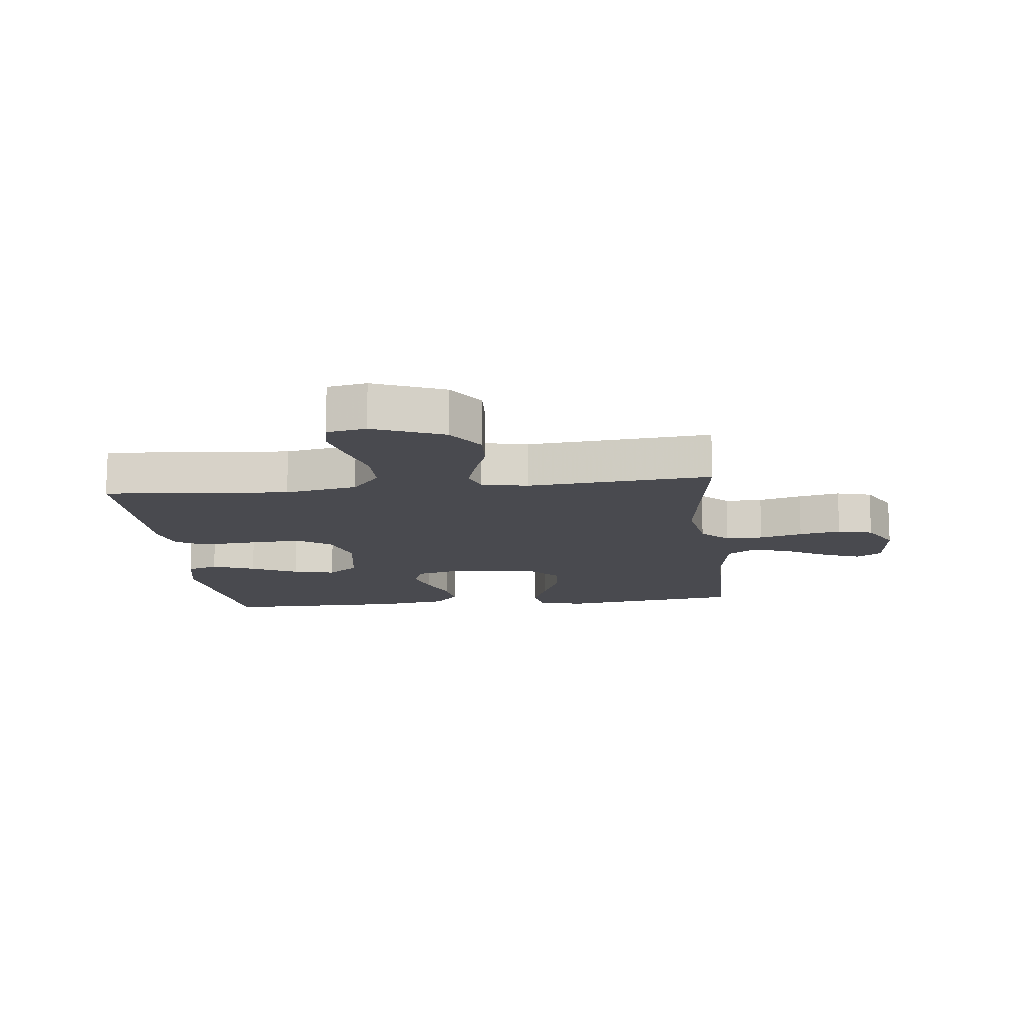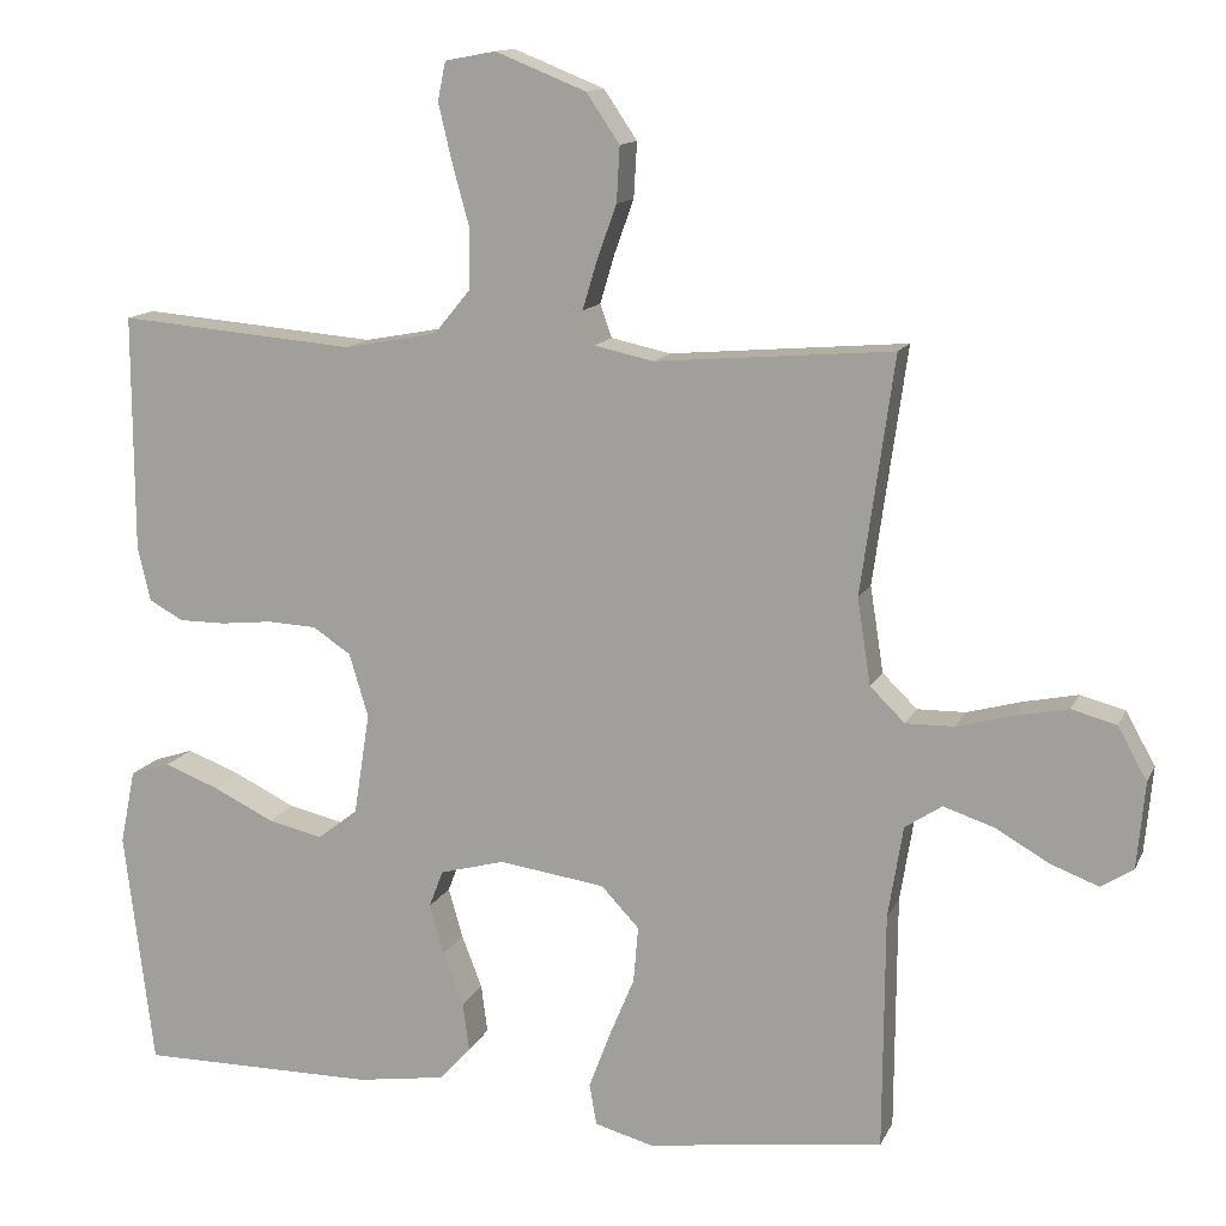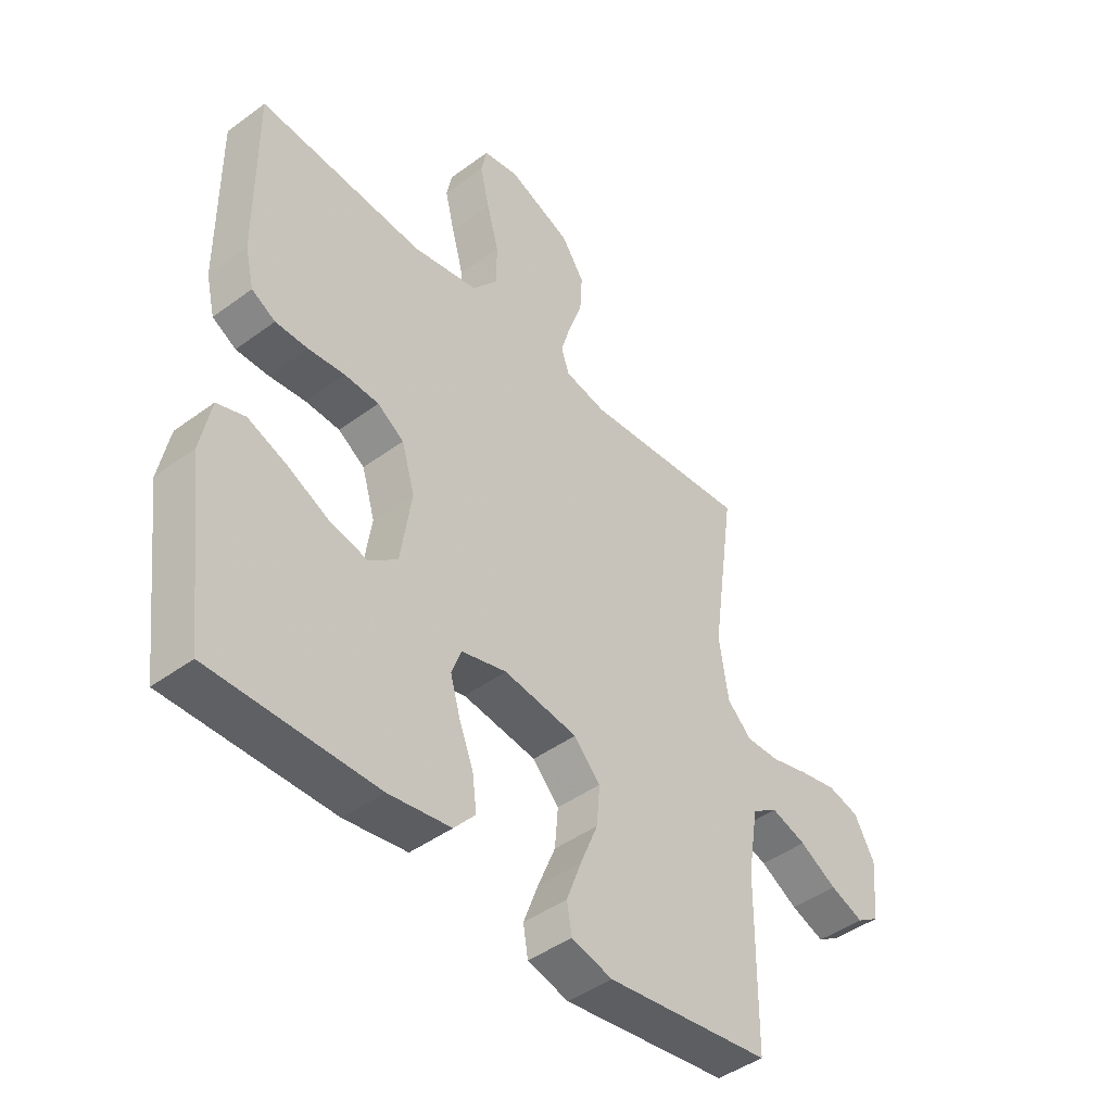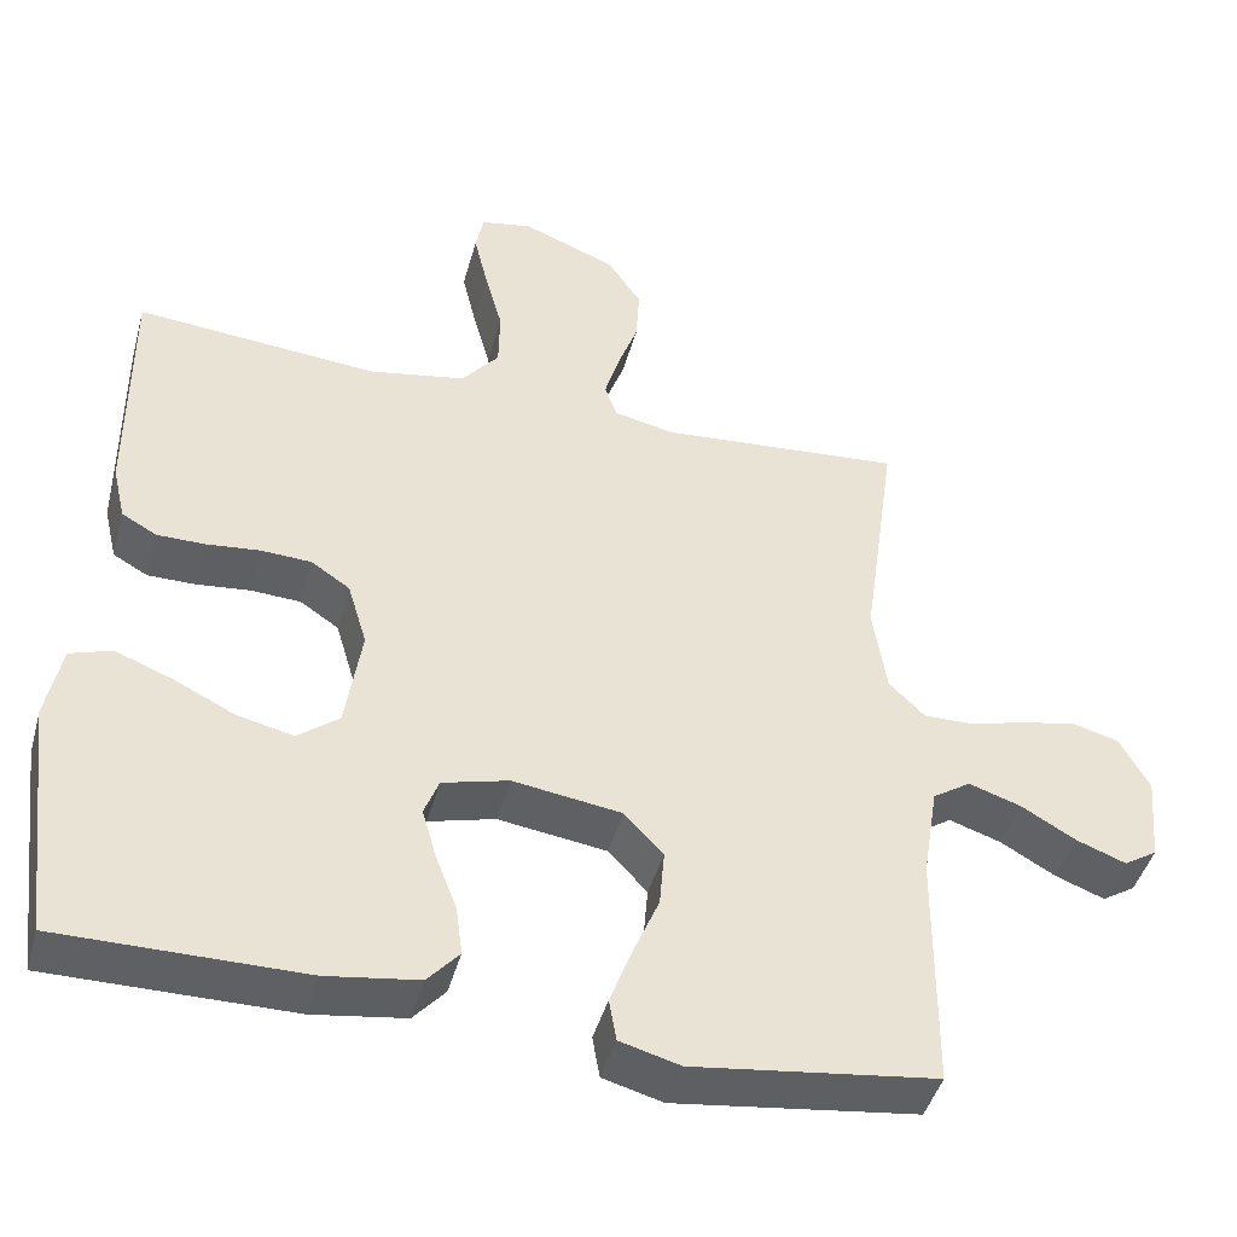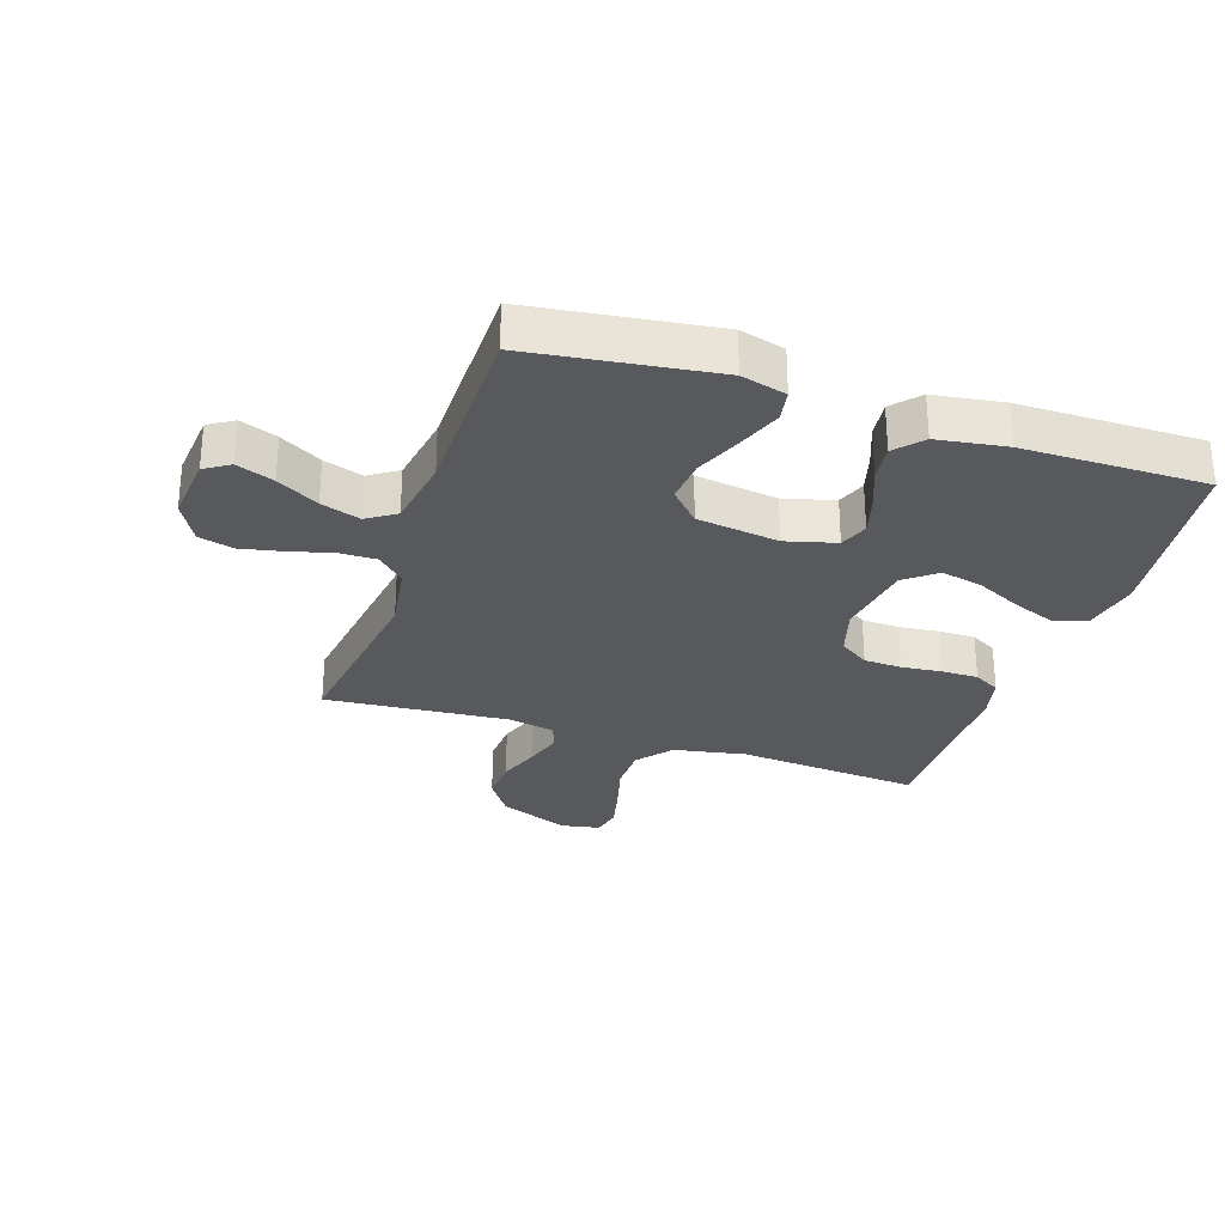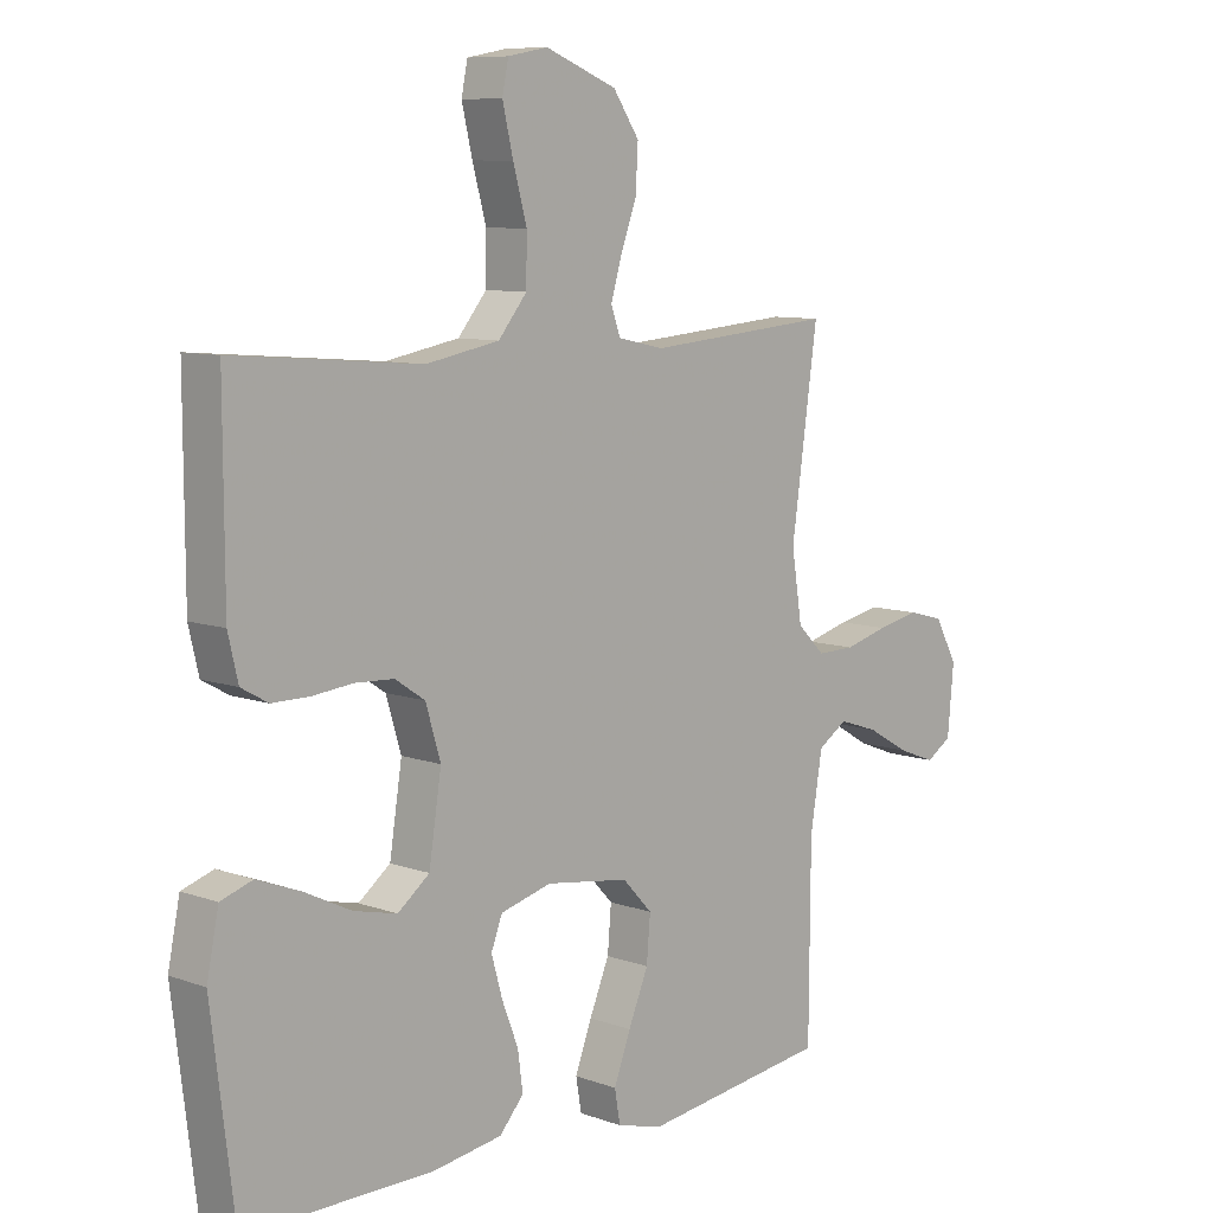
<metadata>
{"format":"obj","ext":"obj","renderer":"f3d","projection":"perspective","resolution":1024,"background":"white","views":[{"elev":-13.5,"azim":6.4,"up":"+Y"},{"elev":13.1,"azim":17.6,"up":"+Z"},{"elev":-44.4,"azim":-49.3,"up":"+Z"},{"elev":-44.4,"azim":-15.2,"up":"+Z"},{"elev":-29.0,"azim":161.6,"up":"+Y"},{"elev":8.7,"azim":-45.9,"up":"+Z"}]}
</metadata>
<code>
v 0.5 0.07 -0.5
v 0.2 0.07 -0.54
v 0.126 0.07 -0.52
v 0.117 0.07 -0.468
v 0.144 0.07 -0.396
v 0.176 0.07 -0.319
v 0.182 0.07 -0.248
v 0.134 0.07 -0.197
v 0 0.07 -0.178
v -0.082 0.07 -0.2
v -0.1 0.07 -0.247
v -0.082 0.07 -0.31
v -0.056 0.07 -0.377
v -0.048 0.07 -0.438
v -0.087 0.07 -0.482
v -0.2 0.07 -0.499
v -0.5 0.07 -0.5
v -0.537 0.07 -0.2
v -0.518 0.07 -0.106
v -0.467 0.07 -0.089
v -0.397 0.07 -0.116
v -0.321 0.07 -0.153
v -0.252 0.07 -0.169
v -0.201 0.07 -0.129
v -0.181 0.07 0
v -0.205 0.07 0.08
v -0.253 0.07 0.112
v -0.315 0.07 0.115
v -0.381 0.07 0.108
v -0.44 0.07 0.108
v -0.483 0.07 0.132
v -0.499 0.07 0.2
v -0.5 0.07 0.5
v -0.2 0.07 0.475
v -0.082 0.07 0.497
v -0.036 0.07 0.553
v -0.035 0.07 0.628
v -0.057 0.07 0.708
v -0.074 0.07 0.78
v -0.064 0.07 0.829
v 0 0.07 0.841
v 0.115 0.07 0.795
v 0.157 0.07 0.733
v 0.153 0.07 0.663
v 0.128 0.07 0.594
v 0.11 0.07 0.533
v 0.125 0.07 0.491
v 0.2 0.07 0.475
v 0.5 0.07 0.5
v 0.458 0.07 0.2
v 0.475 0.07 0.091
v 0.519 0.07 0.048
v 0.58 0.07 0.049
v 0.65 0.07 0.068
v 0.718 0.07 0.082
v 0.775 0.07 0.067
v 0.812 0.07 0
v 0.802 0.07 -0.109
v 0.761 0.07 -0.135
v 0.7 0.07 -0.112
v 0.632 0.07 -0.073
v 0.568 0.07 -0.052
v 0.521 0.07 -0.083
v 0.502 0.07 -0.2
v 0.5 0 -0.5
v 0.2 0 -0.54
v 0.126 0 -0.52
v 0.117 0 -0.468
v 0.144 0 -0.396
v 0.176 0 -0.319
v 0.182 0 -0.248
v 0.134 0 -0.197
v 0 0 -0.178
v -0.082 0 -0.2
v -0.1 0 -0.247
v -0.082 0 -0.31
v -0.056 0 -0.377
v -0.048 0 -0.438
v -0.087 0 -0.482
v -0.2 0 -0.499
v -0.5 0 -0.5
v -0.537 0 -0.2
v -0.518 0 -0.106
v -0.467 0 -0.089
v -0.397 0 -0.116
v -0.321 0 -0.153
v -0.252 0 -0.169
v -0.201 0 -0.129
v -0.181 0 0
v -0.205 0 0.08
v -0.253 0 0.112
v -0.315 0 0.115
v -0.381 0 0.108
v -0.44 0 0.108
v -0.483 0 0.132
v -0.499 0 0.2
v -0.5 0 0.5
v -0.2 0 0.475
v -0.082 0 0.497
v -0.036 0 0.553
v -0.035 0 0.628
v -0.057 0 0.708
v -0.074 0 0.78
v -0.064 0 0.829
v 0 0 0.841
v 0.115 0 0.795
v 0.157 0 0.733
v 0.153 0 0.663
v 0.128 0 0.594
v 0.11 0 0.533
v 0.125 0 0.491
v 0.2 0 0.475
v 0.5 0 0.5
v 0.458 0 0.2
v 0.475 0 0.091
v 0.519 0 0.048
v 0.58 0 0.049
v 0.65 0 0.068
v 0.718 0 0.082
v 0.775 0 0.067
v 0.812 0 0
v 0.802 0 -0.109
v 0.761 0 -0.135
v 0.7 0 -0.112
v 0.632 0 -0.073
v 0.568 0 -0.052
v 0.521 0 -0.083
v 0.502 0 -0.2
f 59 60 61
f 58 59 61
f 57 58 61
f 56 57 61
f 55 56 61
f 54 55 61
f 53 54 61
f 52 53 61 62
f 51 52 62 63
f 48 49 50
f 47 48 50 51
f 43 44 45
f 42 43 45
f 41 42 45
f 40 41 45
f 39 40 45
f 38 39 45
f 37 38 45
f 36 37 45 46
f 35 36 46 47
f 32 33 34
f 31 32 34
f 30 31 34
f 29 30 34
f 28 29 34
f 35 47 51
f 34 35 51
f 28 34 51
f 27 28 51
f 20 21 22
f 19 20 22
f 18 19 22
f 17 18 22
f 16 17 22
f 15 16 22
f 14 15 22
f 13 14 22
f 12 13 22
f 11 12 22 23
f 10 11 23 24
f 4 5 6
f 3 4 6
f 2 3 6
f 1 2 6
f 64 1 6
f 64 6 7
f 51 63 64
f 27 51 64
f 26 27 64
f 25 26 64
f 9 10 24 25
f 8 9 25 64
f 7 8 64
f 125 124 123
f 125 123 122
f 125 122 121
f 125 121 120
f 125 120 119
f 125 119 118
f 125 118 117
f 126 125 117 116
f 127 126 116 115
f 114 113 112
f 115 114 112 111
f 109 108 107
f 109 107 106
f 109 106 105
f 109 105 104
f 109 104 103
f 109 103 102
f 109 102 101
f 110 109 101 100
f 111 110 100 99
f 98 97 96
f 98 96 95
f 98 95 94
f 98 94 93
f 98 93 92
f 115 111 99
f 115 99 98
f 115 98 92
f 115 92 91
f 86 85 84
f 86 84 83
f 86 83 82
f 86 82 81
f 86 81 80
f 86 80 79
f 86 79 78
f 86 78 77
f 86 77 76
f 87 86 76 75
f 88 87 75 74
f 70 69 68
f 70 68 67
f 70 67 66
f 70 66 65
f 70 65 128
f 71 70 128
f 128 127 115
f 128 115 91
f 128 91 90
f 128 90 89
f 89 88 74 73
f 128 89 73 72
f 128 72 71
f 1 65 66 2
f 2 66 67 3
f 3 67 68 4
f 4 68 69 5
f 5 69 70 6
f 6 70 71 7
f 7 71 72 8
f 8 72 73 9
f 9 73 74 10
f 10 74 75 11
f 11 75 76 12
f 12 76 77 13
f 13 77 78 14
f 14 78 79 15
f 15 79 80 16
f 16 80 81 17
f 17 81 82 18
f 18 82 83 19
f 19 83 84 20
f 20 84 85 21
f 21 85 86 22
f 22 86 87 23
f 23 87 88 24
f 24 88 89 25
f 25 89 90 26
f 26 90 91 27
f 27 91 92 28
f 28 92 93 29
f 29 93 94 30
f 30 94 95 31
f 31 95 96 32
f 32 96 97 33
f 33 97 98 34
f 34 98 99 35
f 35 99 100 36
f 36 100 101 37
f 37 101 102 38
f 38 102 103 39
f 39 103 104 40
f 40 104 105 41
f 41 105 106 42
f 42 106 107 43
f 43 107 108 44
f 44 108 109 45
f 45 109 110 46
f 46 110 111 47
f 47 111 112 48
f 48 112 113 49
f 49 113 114 50
f 50 114 115 51
f 51 115 116 52
f 52 116 117 53
f 53 117 118 54
f 54 118 119 55
f 55 119 120 56
f 56 120 121 57
f 57 121 122 58
f 58 122 123 59
f 59 123 124 60
f 60 124 125 61
f 61 125 126 62
f 62 126 127 63
f 63 127 128 64
f 64 128 65 1

</code>
